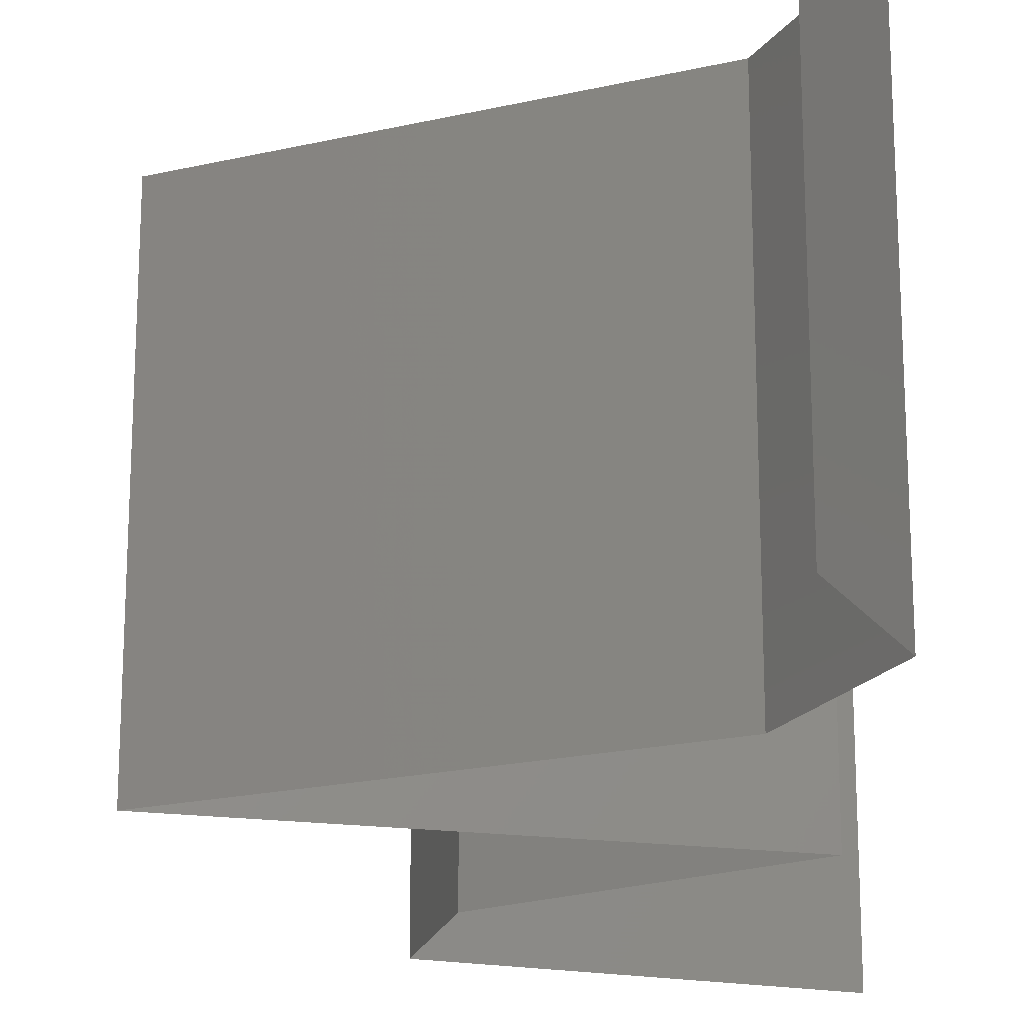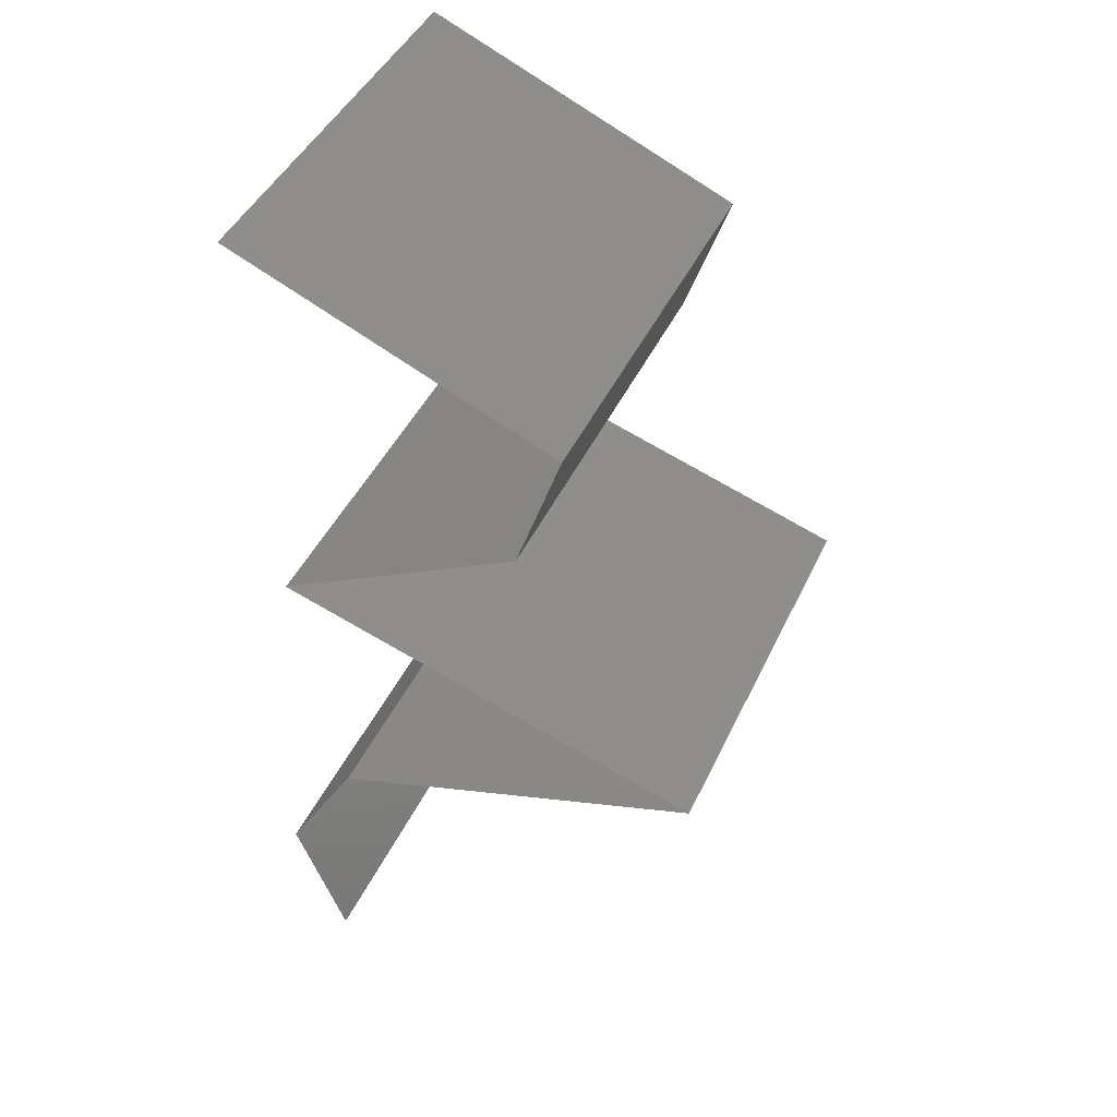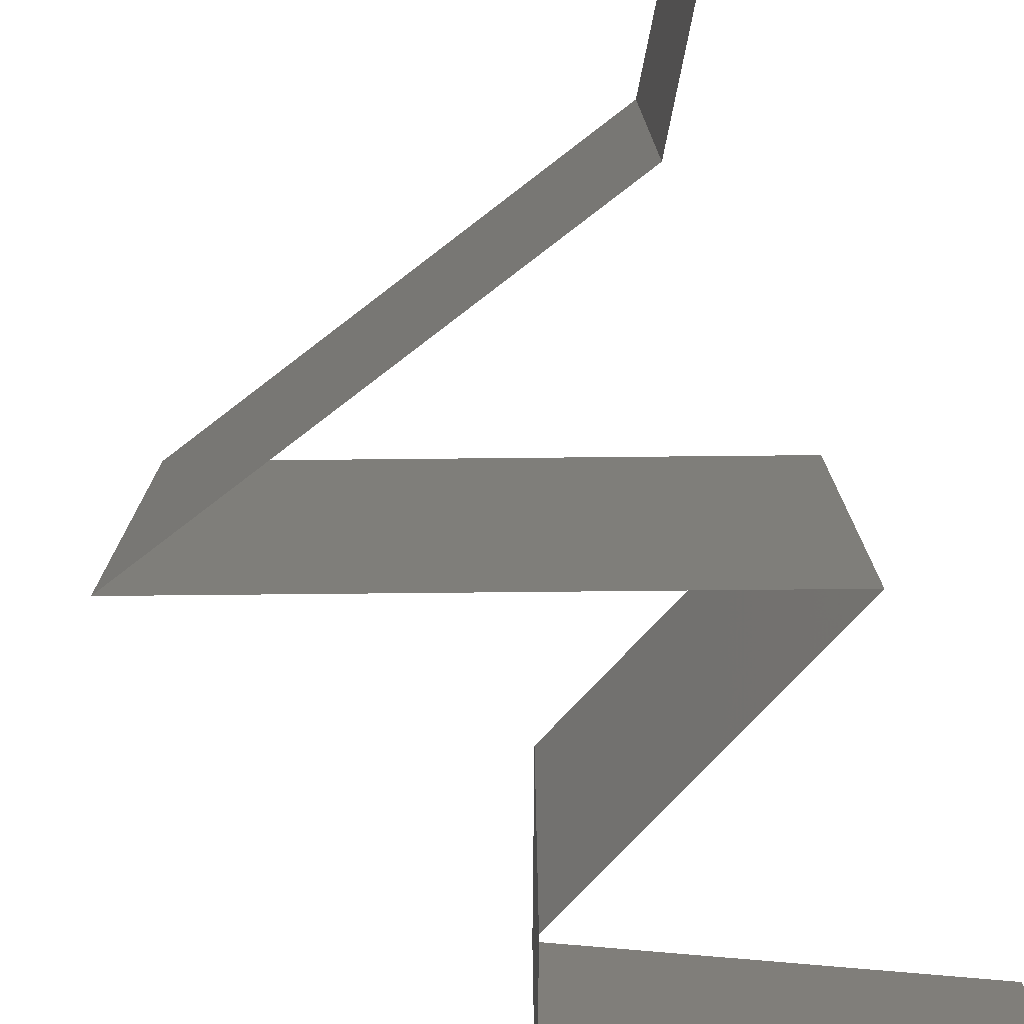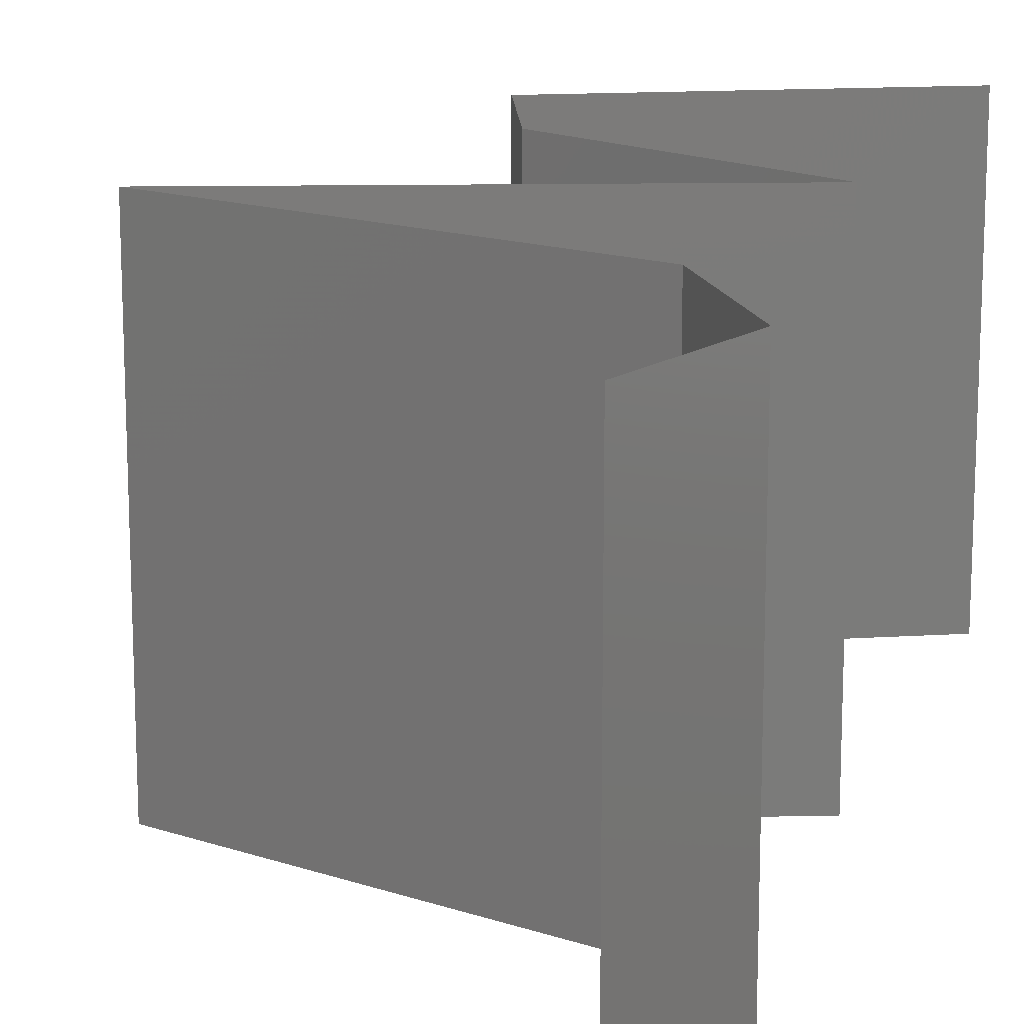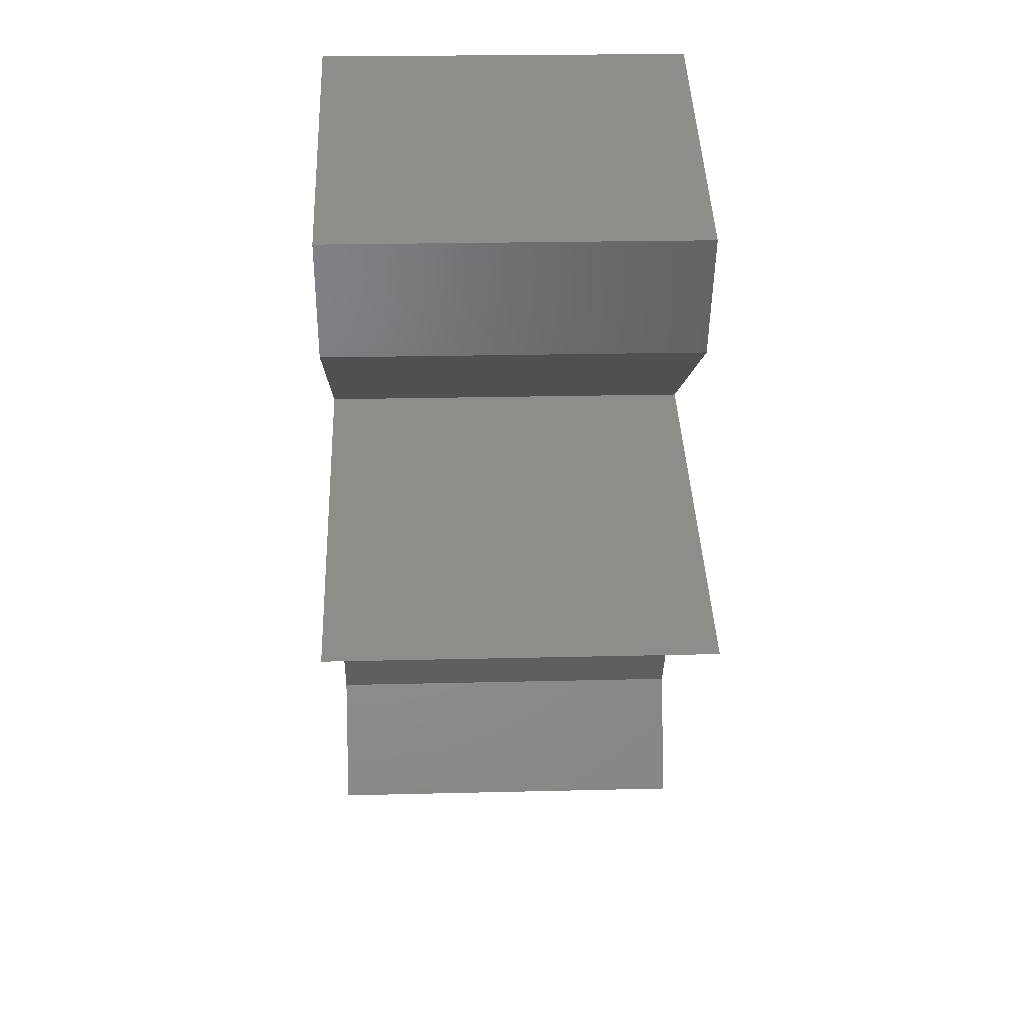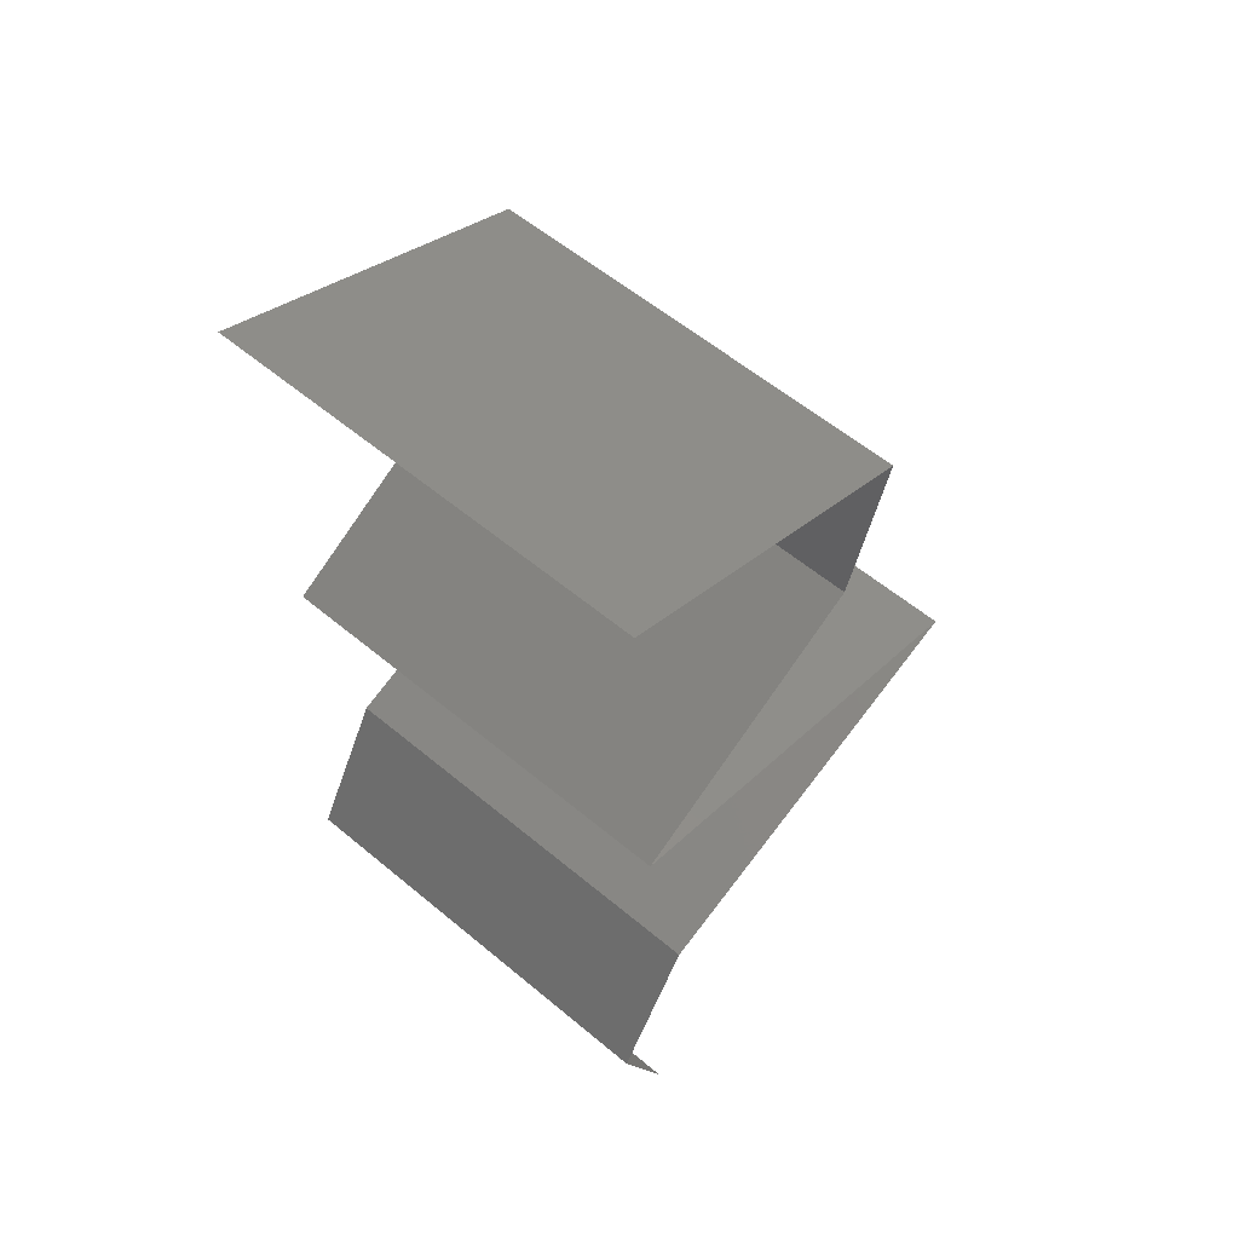
<metadata>
{"format":"stl","ext":"stl","renderer":"f3d","projection":"perspective","resolution":1024,"background":"white","views":[{"elev":-20.0,"azim":3.9,"up":"+Z"},{"elev":44.6,"azim":-156.1,"up":"+Y"},{"elev":-78.5,"azim":18.0,"up":"+Z"},{"elev":15.8,"azim":15.6,"up":"+Z"},{"elev":22.8,"azim":-92.4,"up":"+Y"},{"elev":58.5,"azim":130.7,"up":"+Y"}]}
</metadata>
<code>
# stl→obj: 55 verts, 82 faces
v 0.03472 0.05228 0
v 0.02701 0.04901 0
v 0.02771 0.04931 0.007872
v 0.03472 0.05228 0.01
v 0.01929 0.04574 0
v 0.01929 0.04574 0.01
v 0.02333 0.04745 0.004468
v 0.01929 0.04574 0.02
v 0.02472 0.04804 0.01411
v 0.03472 0.05228 0.02
v 0.0298 0.05019 0.01433
v 0.02701 0.04901 0.02
v 0.02148 0.03921 0.01
v 0.02039 0.04248 0.015
v 0.02148 0.03921 0
v 0.02039 0.04248 0.005
v 0.02148 0.03921 0.02
v 0.02571 0.03692 0.015
v 0.03356 0.03267 0
v 0.03356 0.03267 0.01
v 0.02934 0.03496 0.005
v 0.02547 0.03705 0.005
v 0.03356 0.03267 0.02
v 0.02958 0.03483 0.015
v 0.02752 0.03594 0.02
v 0.02752 0.03594 0
v 0.02752 0.03594 0.01
v 0.01277 0.02614 0.01
v 0.01277 0.02614 0.02
v 0.02077 0.02865 0.0118
v 0.02317 0.02941 0.02
v 0.02317 0.02941 0
v 0.02652 0.03046 0.007364
v 0.02757 0.03079 0.0139
v 0.01277 0.02614 0
v 0.01797 0.02777 0.005
v 0.01952 0.02376 0.007041
v 0.03128 0.0196 0.02
v 0.02203 0.02287 0.02
v 0.02421 0.0221 0.01245
v 0.03128 0.0196 0.01
v 0.02203 0.02287 0
v 0.01786 0.02434 0.01452
v 0.03128 0.0196 0
v 0.0258 0.02154 0.005851
v 0.03497 0.01307 0
v 0.03497 0.01307 0.01
v 0.03313 0.01634 0.005
v 0.03313 0.01634 0.015
v 0.03497 0.01307 0.02
v 0.03245 0.006535 0.02
v 0.03371 0.009802 0.015
v 0.03245 0.006535 0.01
v 0.03371 0.009802 0.005
v 0.03245 0.006535 0
f 1 2 3
f 4 1 3
f 5 6 7
f 6 8 9
f 10 4 11
f 8 12 9
f 6 3 7
f 3 6 9
f 2 5 7
f 12 10 11
f 11 4 3
f 3 2 7
f 11 3 9
f 12 11 9
f 6 13 14
f 5 15 16
f 13 6 16
f 17 8 14
f 6 5 16
f 8 6 14
f 15 13 16
f 13 17 14
f 17 13 18
f 19 20 21
f 13 15 22
f 20 23 24
f 25 17 18
f 26 19 21
f 23 25 24
f 15 26 22
f 25 18 24
f 26 21 22
f 24 18 27
f 22 21 27
f 21 20 27
f 20 24 27
f 18 13 27
f 13 22 27
f 28 29 30
f 29 31 30
f 19 32 33
f 20 19 33
f 31 23 34
f 32 35 36
f 23 20 34
f 35 28 36
f 33 32 36
f 30 33 36
f 31 34 30
f 28 30 36
f 30 34 33
f 34 20 33
f 28 35 37
f 38 39 40
f 41 38 40
f 35 42 37
f 29 28 43
f 44 41 45
f 39 29 43
f 42 44 45
f 28 37 43
f 45 41 40
f 37 40 43
f 40 39 43
f 45 40 37
f 42 45 37
f 46 47 48
f 38 41 49
f 47 50 49
f 41 44 48
f 44 46 48
f 41 47 49
f 50 38 49
f 47 41 48
f 51 50 52
f 53 47 54
f 46 55 54
f 47 53 52
f 47 46 54
f 50 47 52
f 55 53 54
f 53 51 52

</code>
